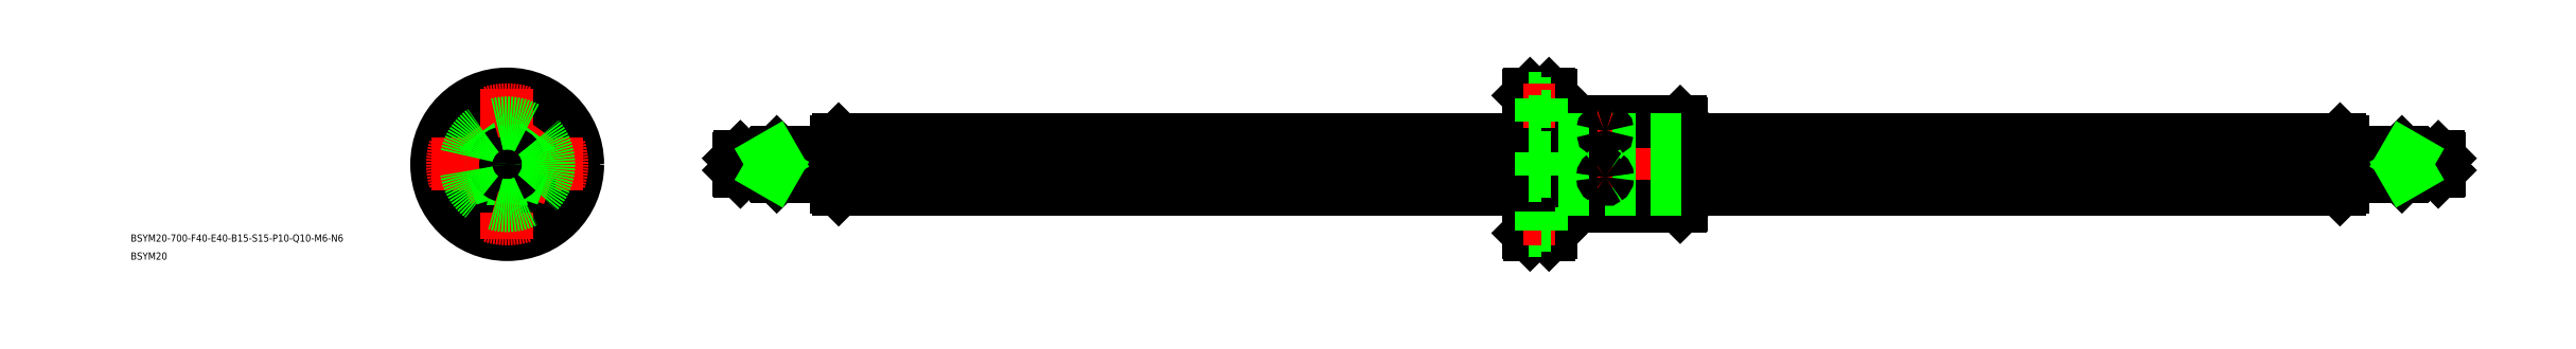
<metadata>
{"format":"dxf","ext":"dxf","renderer":"ezdxf+matplotlib","layout":"modelspace","background":"white","min_lineweight":24,"dpi":150}
</metadata>
<code>
0
SECTION
2
ENTITIES
0
LINE
8
CENTER
10
797.5
20
0
30
0
11
93.45
21
0
31
0
0
LINE
8
CENTER
10
452
20
19.5
30
0
11
452
21
-19.5
31
0
0
LINE
8
0
10
420.5
20
28.4
30
0
11
420.5
21
-28.4
31
0
0
LINE
8
0
10
482.9
20
17.5
30
0
11
482.9
21
-17.5
31
0
0
LINE
8
0
10
483.5
20
16.9
30
0
11
483.5
21
-16.9
31
0
0
LINE
8
0
10
430.1
20
17.5
30
0
11
430.1
21
-17.5
31
0
0
LINE
8
0
10
429.5
20
-28.4
30
0
11
429.5
21
28.4
31
0
0
LINE
8
0
10
428.9
20
29
30
0
11
428.9
21
-29
31
0
0
LINE
8
0
10
421.1
20
29
30
0
11
421.1
21
-29
31
0
0
LINE
8
0
10
450.8
20
17.5
30
0
11
450.8
21
-17.5
31
0
0
LINE
8
0
10
453.2
20
17.5
30
0
11
453.2
21
-17.5
31
0
0
LINE
8
0
10
482.9
20
-17.5
30
0
11
453.2
21
-17.5
31
0
0
LINE
8
0
10
450.8
20
-17.5
30
0
11
430.1
21
-17.5
31
0
0
LINE
8
0
10
421.1
20
-29
30
0
11
428.9
21
-29
31
0
0
LINE
8
0
10
420.5
20
-28.4
30
0
11
421.1
21
-29
31
0
0
LINE
8
0
10
429.5
20
-28.4
30
0
11
428.9
21
-29
31
0
0
LINE
8
0
10
429.5
20
-16.9
30
0
11
430.1
21
-17.5
31
0
0
ARC
8
0
10
452
20
-18.96
30
0
40
1.889
50
50.57
51
129.4
0
LINE
8
0
10
483.5
20
-16.9
30
0
11
482.9
21
-17.5
31
0
0
LINE
8
0
10
482.9
20
17.5
30
0
11
453.2
21
17.5
31
0
0
ARC
8
0
10
452
20
18.96
30
0
40
1.889
50
230.6
51
309.4
0
LINE
8
0
10
430.1
20
17.5
30
0
11
429.5
21
16.9
31
0
0
LINE
8
0
10
450.8
20
17.5
30
0
11
430.1
21
17.5
31
0
0
LINE
8
0
10
428.9
20
29
30
0
11
421.1
21
29
31
0
0
LINE
8
0
10
421.1
20
29
30
0
11
420.5
21
28.4
31
0
0
LINE
8
0
10
428.9
20
29
30
0
11
429.5
21
28.4
31
0
0
LINE
8
0
10
482.9
20
17.5
30
0
11
483.5
21
16.9
31
0
0
LINE
8
0
10
754.5
20
10.27
30
0
11
483.5
21
10.27
31
0
0
LINE
8
0
10
754.5
20
-10.3
30
0
11
483.5
21
-10.3
31
0
0
INSERT
8
0
2
*U4
10
0
20
0
30
0
0
INSERT
8
0
2
*U5
10
0
20
0
30
0
0
LINE
8
0
10
483.5
20
-10.3
30
0
11
420.5
21
-10.3
31
0
0
LINE
8
0
10
483.5
20
10.27
30
0
11
420.5
21
10.27
31
0
0
LINE
8
0
10
420.5
20
-10.3
30
0
11
136.5
21
-10.3
31
0
0
LINE
8
0
10
420.5
20
10.27
30
0
11
136.4
21
10.27
31
0
0
LINE
8
0
10
420.5
20
27.25
30
0
11
425.9
21
27.25
31
0
0
LINE
8
0
10
425.9
20
25.25
30
0
11
429.5
21
25.25
31
0
0
LINE
8
CENTER
10
431.5
20
22.5
30
0
11
418.5
21
22.5
31
0
0
LINE
8
0
10
429.5
20
19.75
30
0
11
425.9
21
19.75
31
0
0
LINE
8
0
10
425.9
20
17.75
30
0
11
420.5
21
17.75
31
0
0
LINE
8
0
10
425.9
20
27.25
30
0
11
425.9
21
17.75
31
0
0
LINE
8
0
10
420.5
20
-27.25
30
0
11
425.9
21
-27.25
31
0
0
LINE
8
0
10
425.9
20
-17.75
30
0
11
420.5
21
-17.75
31
0
0
LINE
8
CENTER
10
431.5
20
-22.5
30
0
11
418.5
21
-22.5
31
0
0
LINE
8
0
10
425.9
20
-27.25
30
0
11
425.9
21
-17.75
31
0
0
LINE
8
0
10
429.5
20
-19.75
30
0
11
425.9
21
-19.75
31
0
0
LINE
8
0
10
425.9
20
-25.25
30
0
11
429.5
21
-25.25
31
0
0
LINE
8
0
10
754.5
20
3.93
30
0
11
483.5
21
3.93
31
0
0
LINE
8
0
10
754.5
20
2.417
30
0
11
483.5
21
2.417
31
0
0
LINE
8
0
10
754.5
20
-7.84
30
0
11
483.5
21
-7.84
31
0
0
LINE
8
0
10
754.5
20
-8.776
30
0
11
483.5
21
-8.776
31
0
0
LINE
8
0
10
483.5
20
-8.776
30
0
11
420.5
21
-8.776
31
0
0
LINE
8
0
10
483.5
20
-7.84
30
0
11
420.5
21
-7.84
31
0
0
LINE
8
0
10
483.5
20
2.417
30
0
11
420.5
21
2.417
31
0
0
LINE
8
0
10
483.5
20
3.93
30
0
11
420.5
21
3.93
31
0
0
LINE
8
0
10
420.5
20
-8.776
30
0
11
136.5
21
-8.776
31
0
0
LINE
8
0
10
420.5
20
-7.84
30
0
11
136.5
21
-7.84
31
0
0
LINE
8
0
10
420.5
20
2.417
30
0
11
136.5
21
2.417
31
0
0
LINE
8
0
10
420.5
20
3.93
30
0
11
136.5
21
3.93
31
0
0
LINE
8
0
10
135.5
20
-9.3
30
0
11
135.5
21
9.3
31
0
0
LINE
8
0
10
755.5
20
9.3
30
0
11
755.5
21
-9.3
31
0
0
LINE
8
0
10
135.5
20
9.3
30
0
11
136.4
21
10.27
31
0
0
LINE
8
0
10
135.5
20
-9.3
30
0
11
136.5
21
-10.3
31
0
0
LINE
8
0
10
754.5
20
10.27
30
0
11
755.5
21
9.3
31
0
0
LINE
8
0
10
755.5
20
-9.3
30
0
11
754.5
21
-10.3
31
0
0
LINE
8
0
10
754.5
20
-10.3
30
0
11
754.5
21
10.27
31
0
0
LINE
8
0
10
136.5
20
10.27
30
0
11
136.5
21
-10.3
31
0
0
LINE
8
0
10
108.5
20
-2.459
30
0
11
95.45
21
-2.459
31
0
0
LINE
8
0
10
110.5
20
-3
30
0
11
95.99
21
-3
31
0
0
LINE
8
0
10
111
20
5
30
0
11
111
21
-5
31
0
0
LINE
8
0
10
110.5
20
4.5
30
0
11
110.5
21
-4.5
31
0
0
LINE
8
0
10
135.5
20
-5
30
0
11
111
21
-5
31
0
0
LINE
8
0
10
110.5
20
-4.5
30
0
11
111
21
-5
31
0
0
LINE
8
0
10
108.5
20
2.458
30
0
11
95.45
21
2.458
31
0
0
LINE
8
0
10
110.5
20
3
30
0
11
95.99
21
3
31
0
0
LINE
8
0
10
135.5
20
5
30
0
11
111
21
5
31
0
0
LINE
8
0
10
110.5
20
4.5
30
0
11
111
21
5
31
0
0
LINE
8
0
10
95.99
20
3
30
0
11
95.99
21
-3
31
0
0
LINE
8
0
10
95.45
20
-2.459
30
0
11
95.99
21
-3
31
0
0
LINE
8
0
10
95.45
20
2.458
30
0
11
95.45
21
-2.458
31
0
0
LINE
8
0
10
95.45
20
2.458
30
0
11
95.99
21
3
31
0
0
LINE
8
0
10
782.5
20
-2.458
30
0
11
795.5
21
-2.458
31
0
0
LINE
8
0
10
780.5
20
-3
30
0
11
794.9
21
-3
31
0
0
LINE
8
0
10
780
20
5
30
0
11
780
21
-5
31
0
0
LINE
8
0
10
780.5
20
4.5
30
0
11
780.5
21
-4.5
31
0
0
LINE
8
0
10
755.5
20
-5
30
0
11
780
21
-5
31
0
0
LINE
8
0
10
780.5
20
-4.5
30
0
11
780
21
-5
31
0
0
LINE
8
0
10
782.5
20
2.458
30
0
11
795.5
21
2.458
31
0
0
LINE
8
0
10
780.5
20
3
30
0
11
794.9
21
3
31
0
0
LINE
8
0
10
755.5
20
5
30
0
11
780
21
5
31
0
0
LINE
8
0
10
780.5
20
4.5
30
0
11
780
21
5
31
0
0
LINE
8
0
10
794.9
20
3
30
0
11
794.9
21
-3
31
0
0
LINE
8
0
10
795.5
20
-2.458
30
0
11
794.9
21
-3
31
0
0
LINE
8
0
10
795.5
20
2.458
30
0
11
795.5
21
-2.458
31
0
0
LINE
8
0
10
795.5
20
2.458
30
0
11
794.9
21
3
31
0
0
CIRCLE
8
0
10
0
20
0
30
0
40
29
0
CIRCLE
8
0
10
0
20
0
30
0
40
17.5
0
CIRCLE
8
0
10
0
20
-22.5
30
0
40
4.75
0
CIRCLE
8
0
10
0
20
-22.5
30
0
40
2.75
0
CIRCLE
8
0
10
0
20
22.5
30
0
40
4.75
210
0
220
0
230
-1
0
CIRCLE
8
0
10
-22.5
20
0
30
0
40
4.75
0
CIRCLE
8
0
10
-22.5
20
0
30
0
40
2.75
0
CIRCLE
8
0
10
0
20
22.5
30
0
40
2.75
210
0
220
0
230
-1
0
CIRCLE
8
0
10
-22.5
20
0
30
0
40
4.75
210
0
220
0
230
-1
0
CIRCLE
8
0
10
-22.5
20
0
30
0
40
2.75
210
0
220
0
230
-1
0
CIRCLE
8
0
10
0
20
0
30
0
40
16.9
0
CIRCLE
8
0
10
0
20
0
30
0
40
28.4
0
CIRCLE
8
0
10
0
20
0
30
0
40
9.3
0
ARC
8
0
10
0
20
0
30
0
40
10.3
50
310.4
51
13.57
0
ARC
8
0
10
0
20
0
30
0
40
10.3
50
22.43
51
85.57
0
ARC
8
0
10
0
20
0
30
0
40
10.3
50
94.43
51
157.6
0
ARC
8
0
10
0
20
0
30
0
40
10.3
50
166.4
51
229.6
0
ARC
8
0
10
0
20
0
30
0
40
10.3
50
238.4
51
301.6
0
LINE
8
CENTER
10
0
20
31
30
0
11
0
21
-31
31
0
0
LINE
8
0
10
1
20
-10.25
30
0
11
1
21
-17.04
31
0
0
LINE
8
0
10
-1
20
-10.25
30
0
11
-1
21
-17.04
31
0
0
LINE
8
CENTER
10
-31
20
0
30
0
11
31
21
0
31
0
0
ARC
8
0
10
-5.67e-14
20
11.66
30
0
40
1.6
50
240.2
51
299.8
0
LINE
8
CENTER
10
-11.7
20
3.801
30
0
11
-7.663
21
2.49
31
0
0
LINE
8
CENTER
10
11.7
20
3.801
30
0
11
7.663
21
2.49
31
0
0
LINE
8
CENTER
10
-7.23
20
-9.951
30
0
11
-4.736
21
-6.519
31
0
0
LINE
8
CENTER
10
7.23
20
-9.951
30
0
11
4.736
21
-6.519
31
0
0
ARC
8
0
10
-6.852
20
-9.431
30
0
40
1.6
50
24.18
51
83.82
0
ARC
8
0
10
-11.09
20
3.602
30
0
40
1.6
50
312.2
51
11.82
0
ARC
8
0
10
6.852
20
-9.431
30
0
40
1.6
50
96.18
51
155.8
0
ARC
8
0
10
11.09
20
3.602
30
0
40
1.6
50
168.2
51
227.8
0
LINE
8
CENTER
10
18.55
20
-6.026
30
0
11
7.894
21
-2.565
31
0
0
LINE
8
0
10
16.52
20
-4.315
30
0
11
10.06
21
-2.217
31
0
0
LINE
8
0
10
15.9
20
-6.217
30
0
11
9.441
21
-4.119
31
0
0
LINE
8
CENTER
10
-18.55
20
-6.026
30
0
11
-7.894
21
-2.565
31
0
0
LINE
8
0
10
-16.52
20
-4.315
30
0
11
-10.06
21
-2.217
31
0
0
LINE
8
0
10
-15.9
20
-6.217
30
0
11
-9.441
21
-4.119
31
0
0
LINE
8
CENTER
10
11.46
20
15.78
30
0
11
4.879
21
6.715
31
0
0
LINE
8
0
10
9.207
20
14.37
30
0
11
5.217
21
8.881
31
0
0
LINE
8
0
10
10.83
20
13.2
30
0
11
6.835
21
7.706
31
0
0
LINE
8
CENTER
10
-11.46
20
15.78
30
0
11
-4.879
21
6.715
31
0
0
LINE
8
0
10
-10.83
20
13.2
30
0
11
-6.835
21
7.706
31
0
0
LINE
8
0
10
-9.207
20
14.37
30
0
11
-5.217
21
8.881
31
0
0
CIRCLE
8
0
10
0
20
0
30
0
40
2.458
0
CIRCLE
8
0
10
0
20
0
30
0
40
3
0
CIRCLE
8
0
10
0
20
0
30
0
40
4.5
0
CIRCLE
8
0
10
0
20
0
30
0
40
5
0
ARC
8
CENTER
10
0
20
0
30
0
40
22.5
50
252.8
51
287.2
0
ARC
8
CENTER
10
0
20
0
30
0
40
22.5
50
342.8
51
17.21
0
ARC
8
CENTER
10
0
20
0
30
0
40
22.5
50
72.79
51
107.2
0
ARC
8
CENTER
10
0
20
0
30
0
40
22.5
50
162.8
51
197.2
0
LINE
8
0
10
420.5
20
4.75
30
0
11
425.9
21
4.75
31
0
0
LINE
8
0
10
425.9
20
2.75
30
0
11
429.5
21
2.75
31
0
0
LINE
8
0
10
429.5
20
-2.75
30
0
11
425.9
21
-2.75
31
0
0
LINE
8
0
10
425.9
20
-4.75
30
0
11
420.5
21
-4.75
31
0
0
LINE
8
0
10
425.9
20
4.75
30
0
11
425.9
21
-4.75
31
0
0
LINE
8
0
10
108.5
20
-3
30
0
11
108.5
21
3
31
0
0
LINE
8
0
10
109.4
20
3
30
0
11
108.5
21
2.458
31
0
0
LINE
8
0
10
109.4
20
-3
30
0
11
108.5
21
-2.458
31
0
0
LINE
8
0
10
782.5
20
3
30
0
11
782.5
21
-3
31
0
0
LINE
8
0
10
781.5
20
-3
30
0
11
782.5
21
-2.458
31
0
0
LINE
8
0
10
781.5
20
3
30
0
11
782.5
21
2.458
31
0
0
CIRCLE
8
0
10
0
20
0
30
0
40
17.07
0
LINE
8
CENTER
10
455
20
13.81
30
0
11
449
21
13.81
31
0
0
LINE
8
CENTER
10
455
20
-5.275
30
0
11
449
21
-5.275
31
0
0
ARC
8
0
10
451.5
20
13.74
30
0
40
0.5387
50
105.2
51
173
0
ARC
8
0
10
451.5
20
13.84
30
0
40
0.5525
50
183.6
51
243.1
0
ARC
8
0
10
452.4
20
13.84
30
0
40
0.5525
50
296.9
51
356.4
0
ARC
8
0
10
452.4
20
13.74
30
0
40
0.5387
50
7.021
51
74.81
0
ARC
8
0
10
452
20
12.65
30
0
40
1.726
50
69.43
51
110.6
0
ARC
8
0
10
452
20
14.87
30
0
40
1.67
50
245.3
51
294.7
0
ARC
8
0
10
452
20
-5.346
30
0
40
1.008
50
126.5
51
176
0
ARC
8
0
10
451.9
20
-5.234
30
0
40
0.9205
50
182.6
51
238.7
0
ARC
8
0
10
452
20
-5.234
30
0
40
0.9205
50
301.3
51
357.4
0
ARC
8
0
10
451.9
20
-5.346
30
0
40
1.008
50
4.023
51
53.54
0
ARC
8
0
10
452
20
-5.225
30
0
40
0.9104
50
49.32
51
130.7
0
ARC
8
0
10
452
20
-5.324
30
0
40
0.8927
50
231.2
51
308.8
0
ENDSEC
0
EOF

</code>
